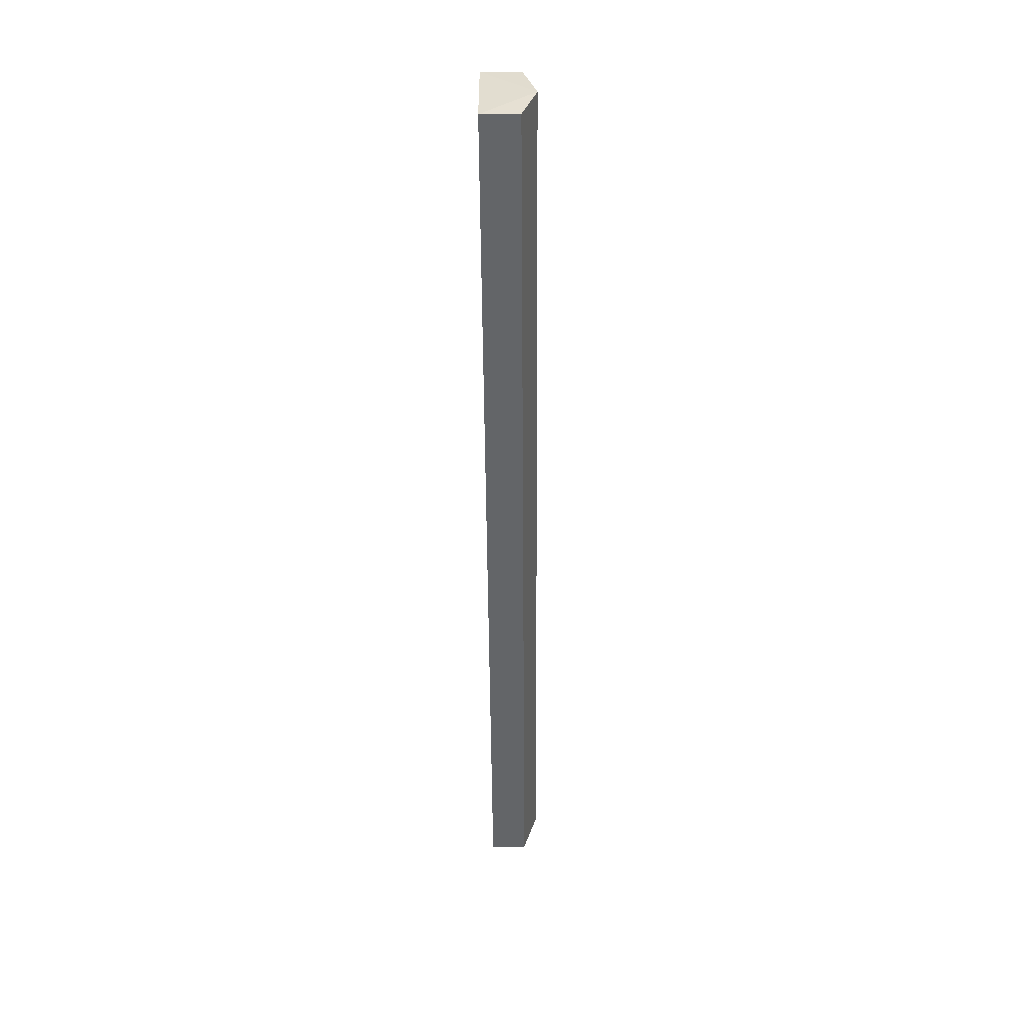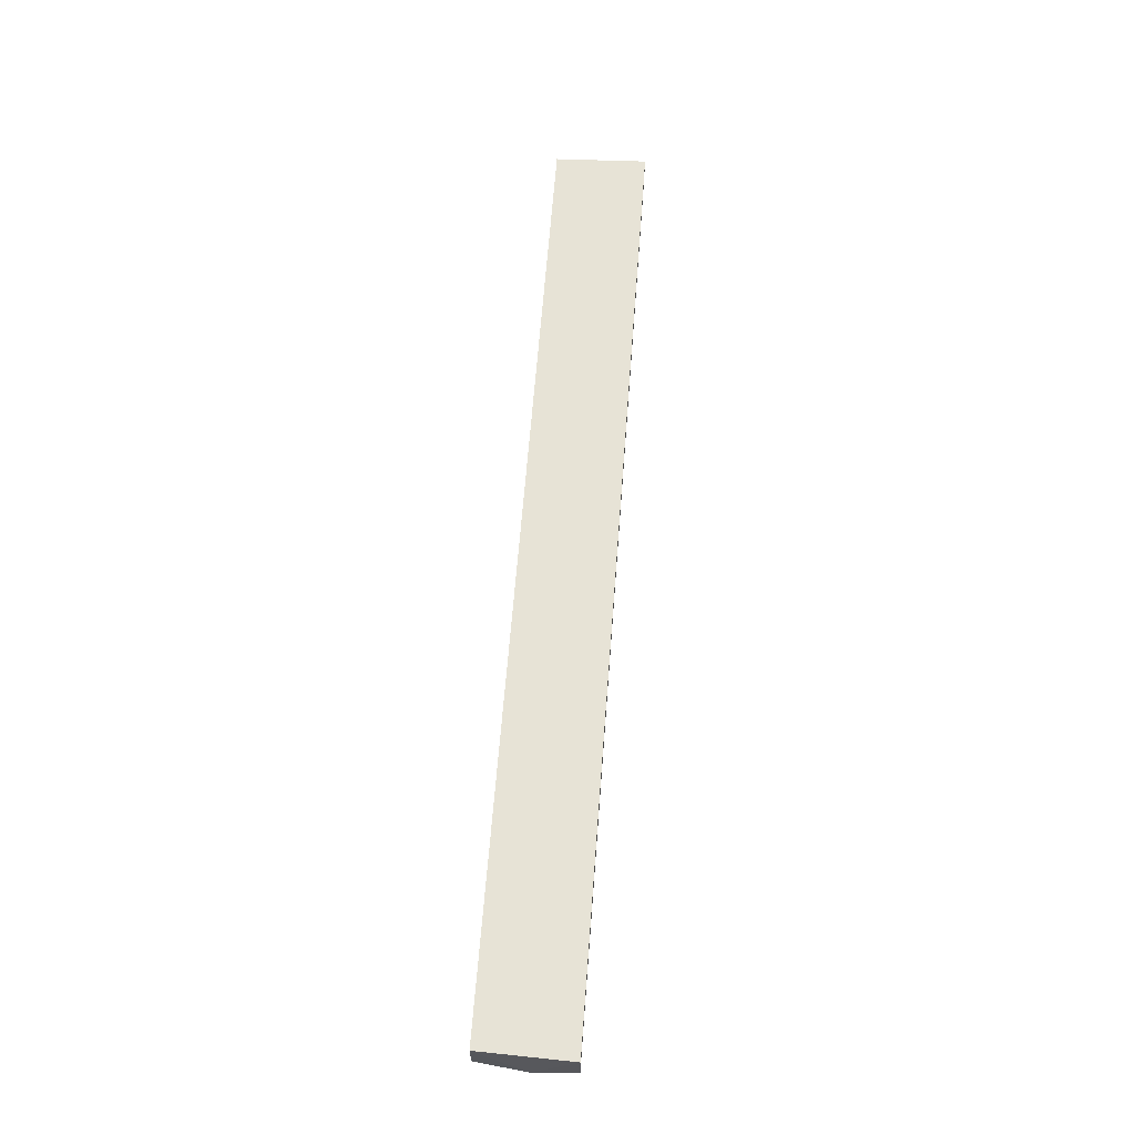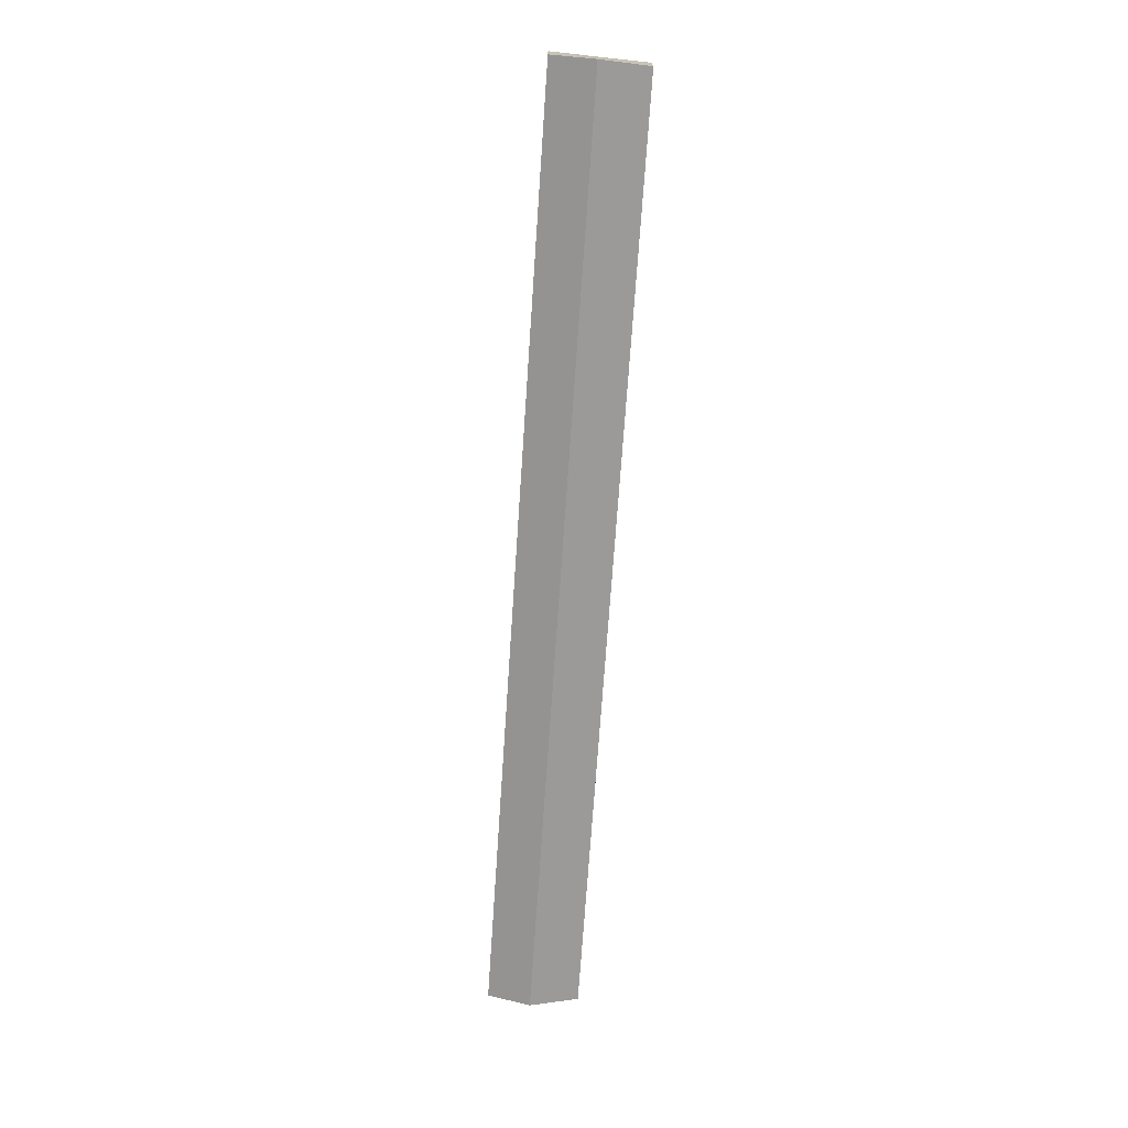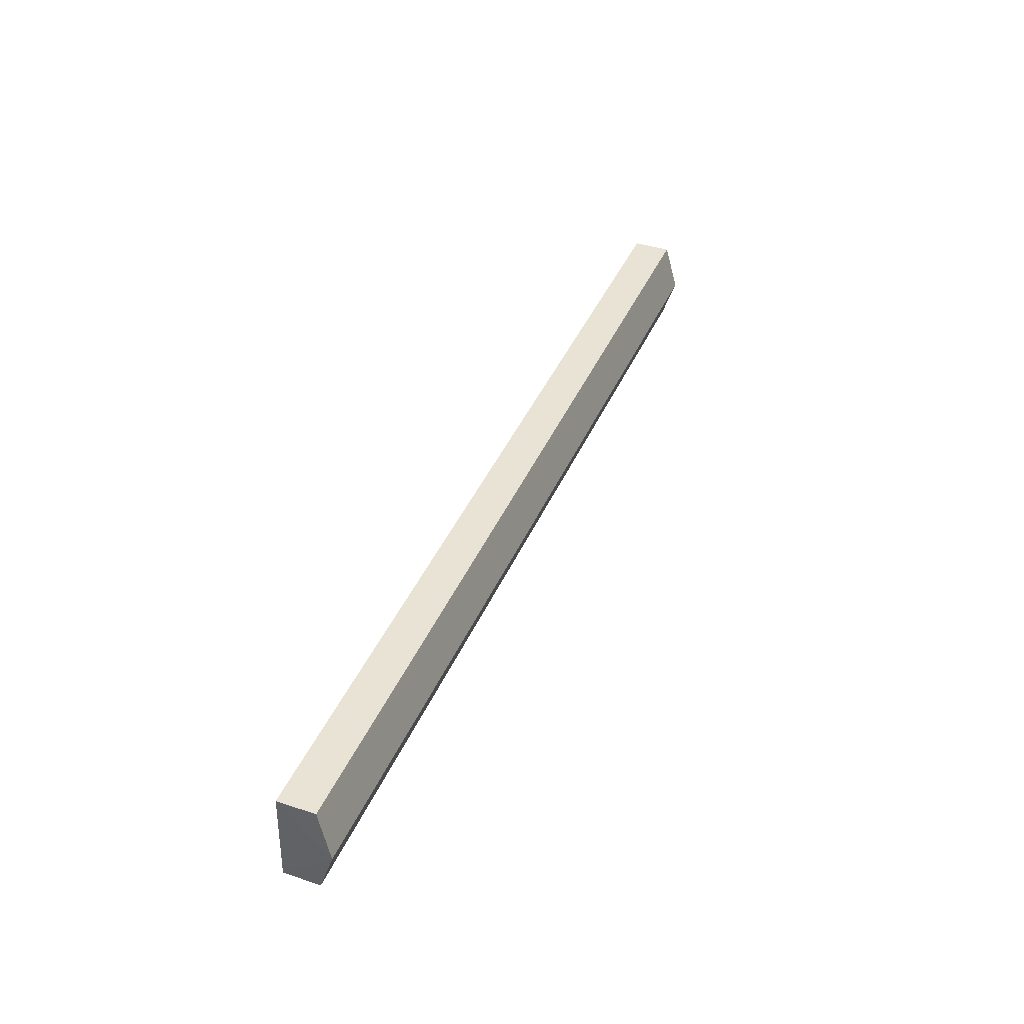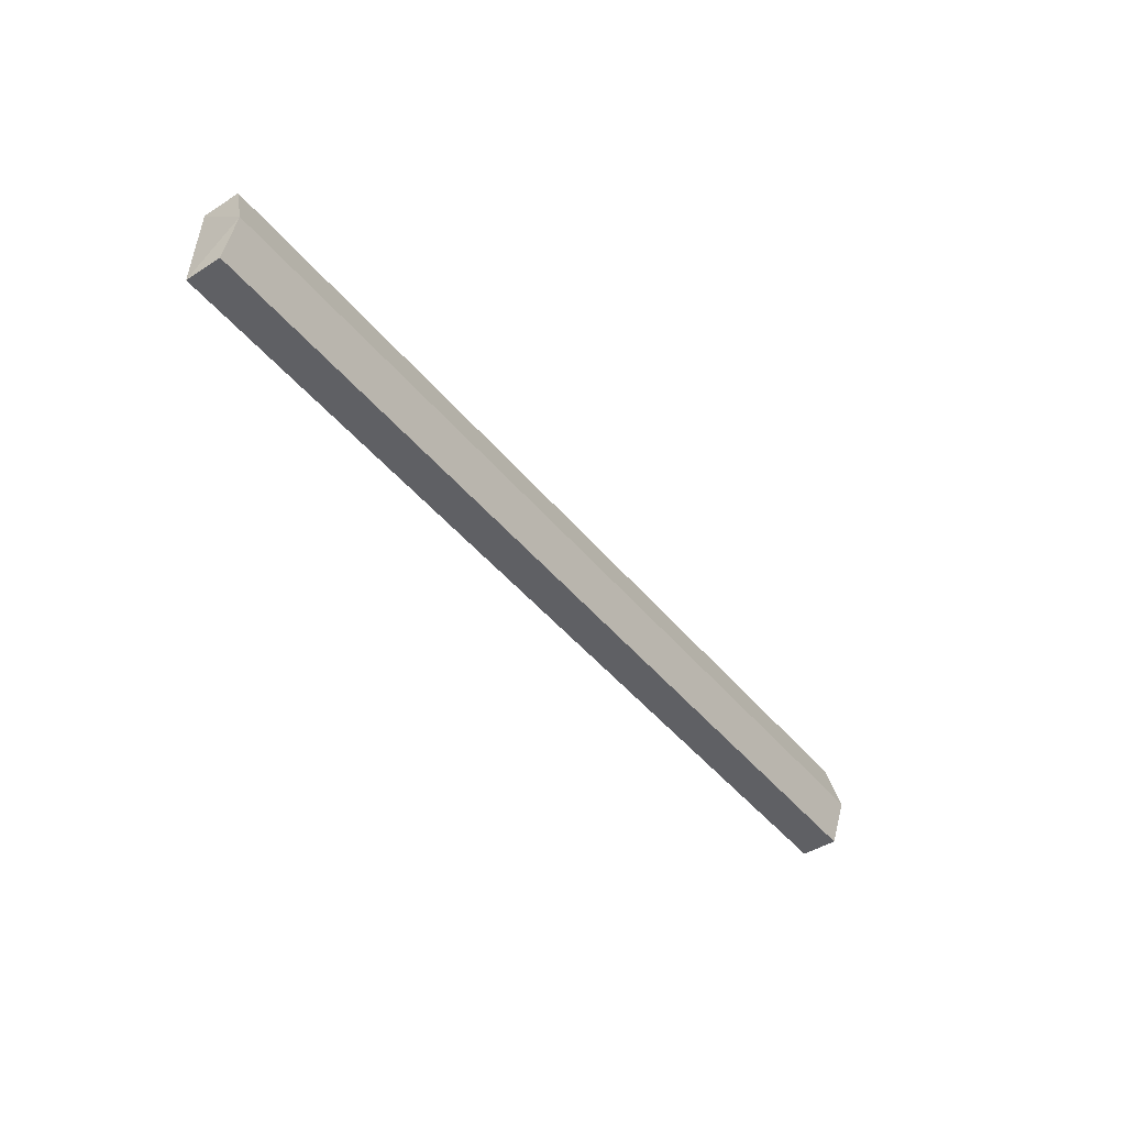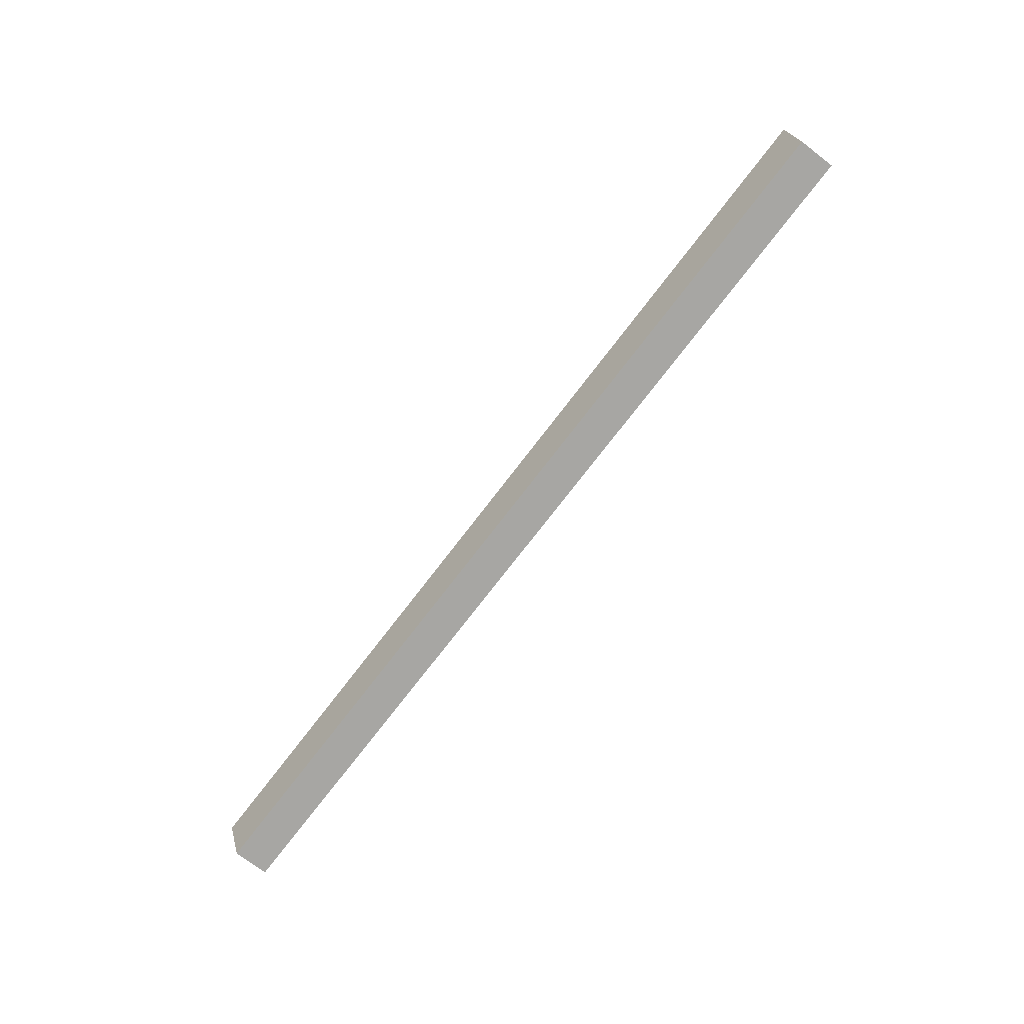
<metadata>
{"format":"obj","ext":"obj","renderer":"f3d","projection":"perspective","resolution":1024,"background":"white","views":[{"elev":-51.4,"azim":-89.6,"up":"+Z"},{"elev":62.7,"azim":94.3,"up":"+Y"},{"elev":-70.8,"azim":-93.9,"up":"+Y"},{"elev":41.0,"azim":-68.0,"up":"+Z"},{"elev":-45.1,"azim":-53.6,"up":"+Z"},{"elev":-74.1,"azim":52.6,"up":"+Z"}]}
</metadata>
<code>
v 212.5 39.41 5.895
v 212.5 25.5 5.895
v 213.5 25.89 -27.99
v -131.7 39.41 -27.99
v -130.3 39.41 5.895
v -131.7 20.65 -12.13
v 213.5 39.41 -27.99
v 213.5 20.65 -12.13
v -131.7 25.89 -27.99
v -130.3 25.5 5.895
f 5 2 1
f 6 5 4
f 7 3 4
f 7 5 1
f 7 4 5
f 8 1 2
f 8 7 1
f 8 3 7
f 8 6 3
f 8 2 6
f 9 6 4
f 9 4 3
f 9 3 6
f 10 6 2
f 10 2 5
f 10 5 6

</code>
